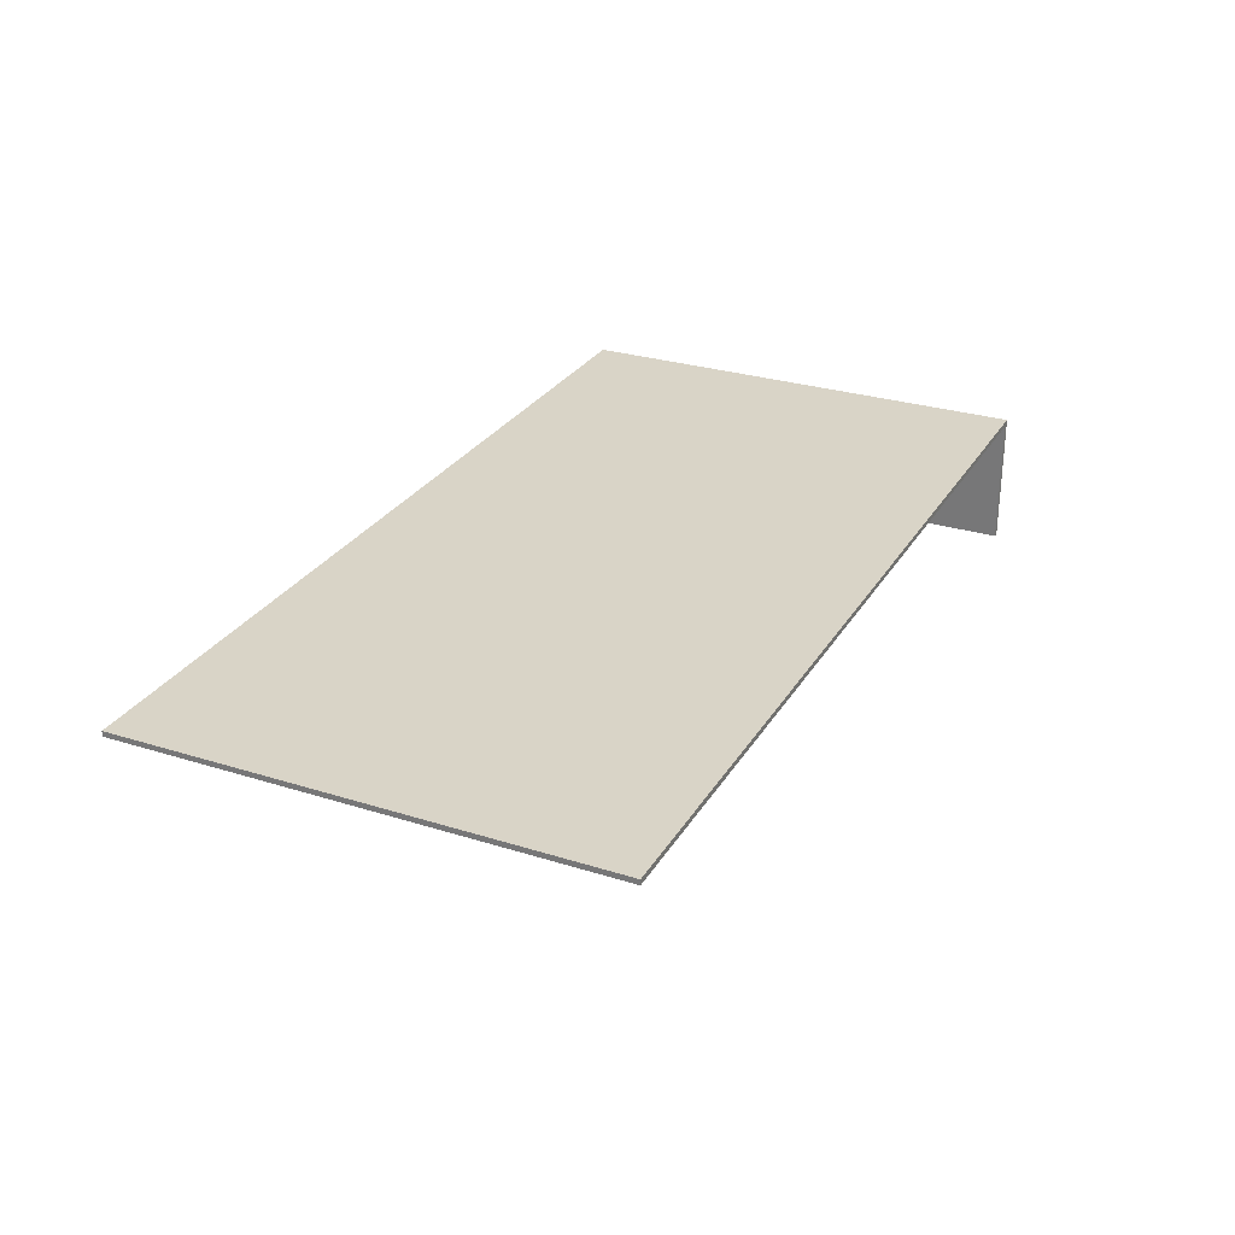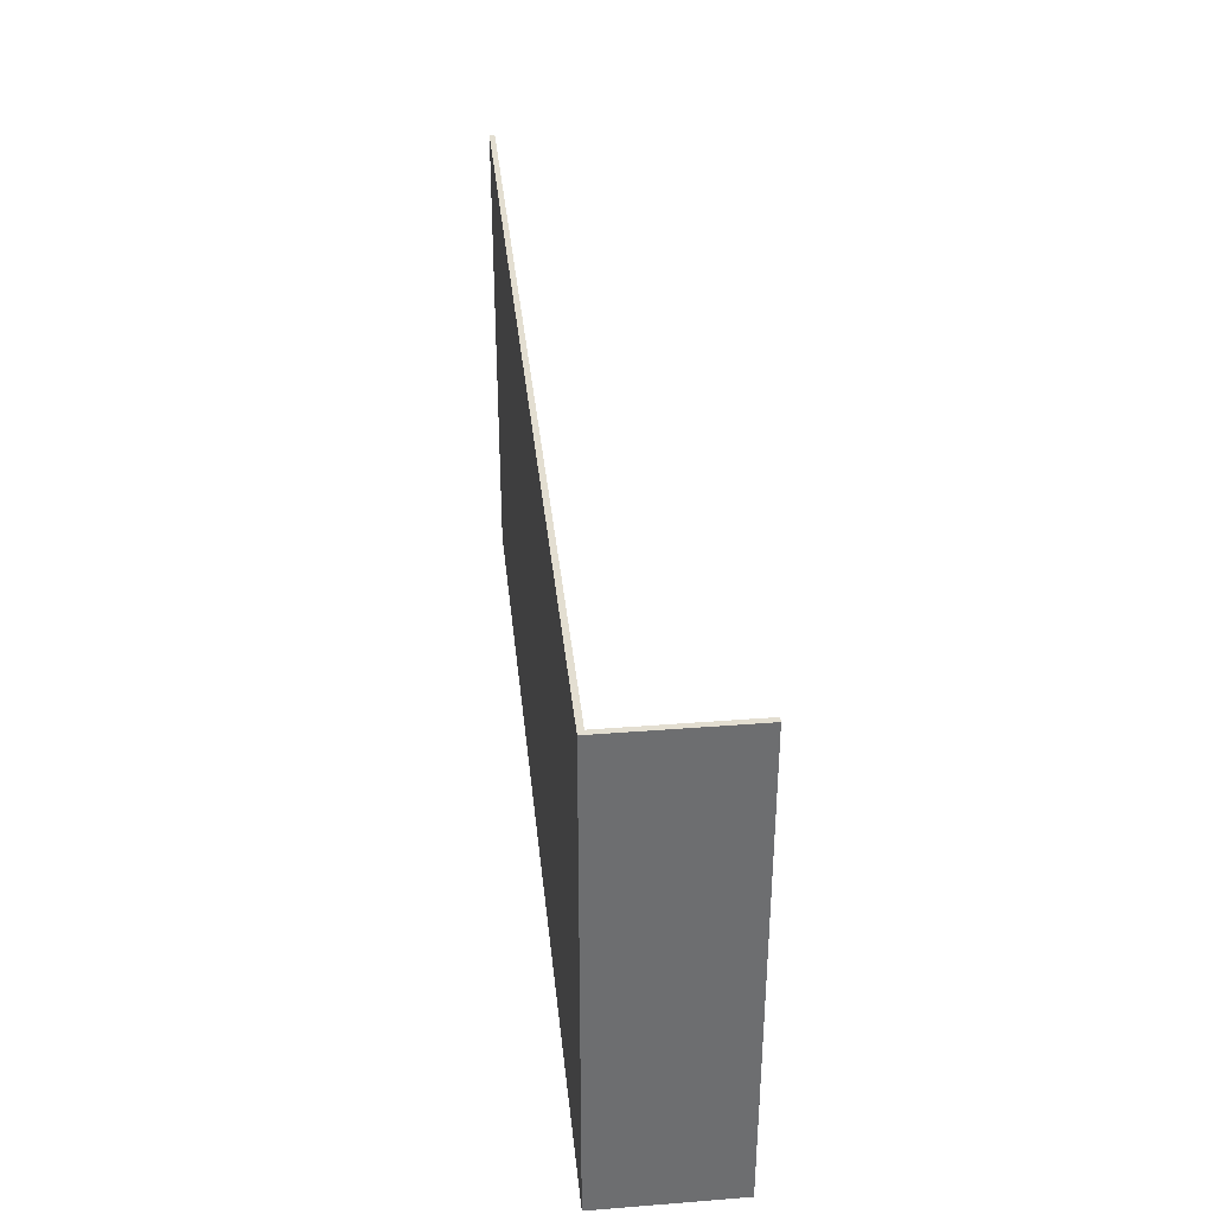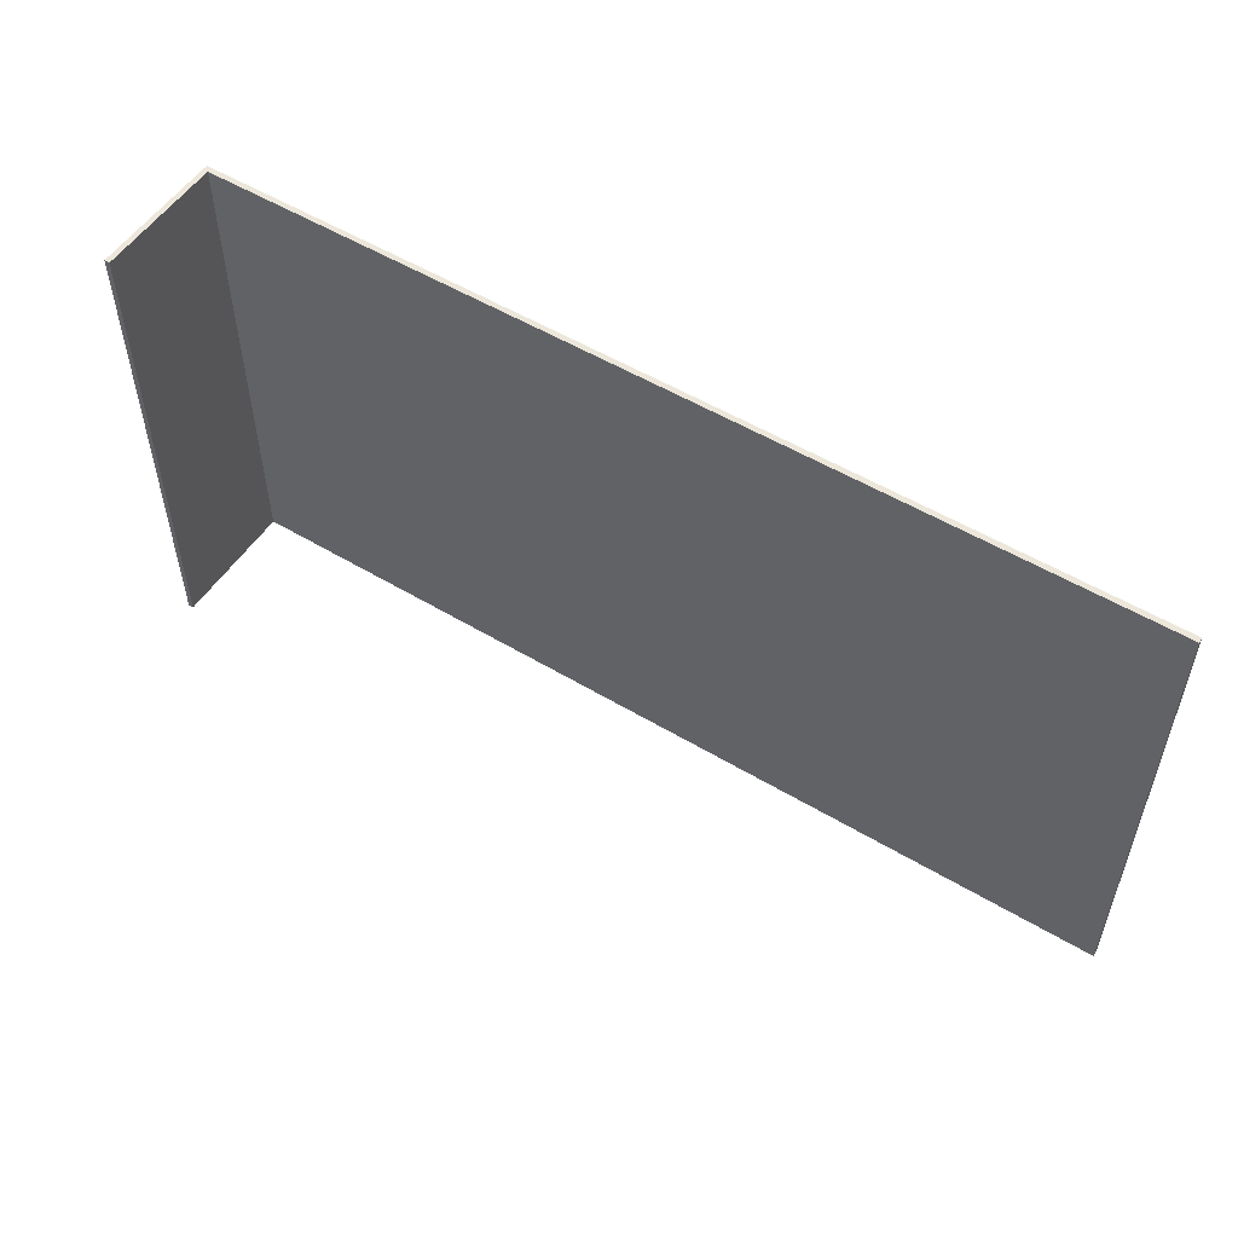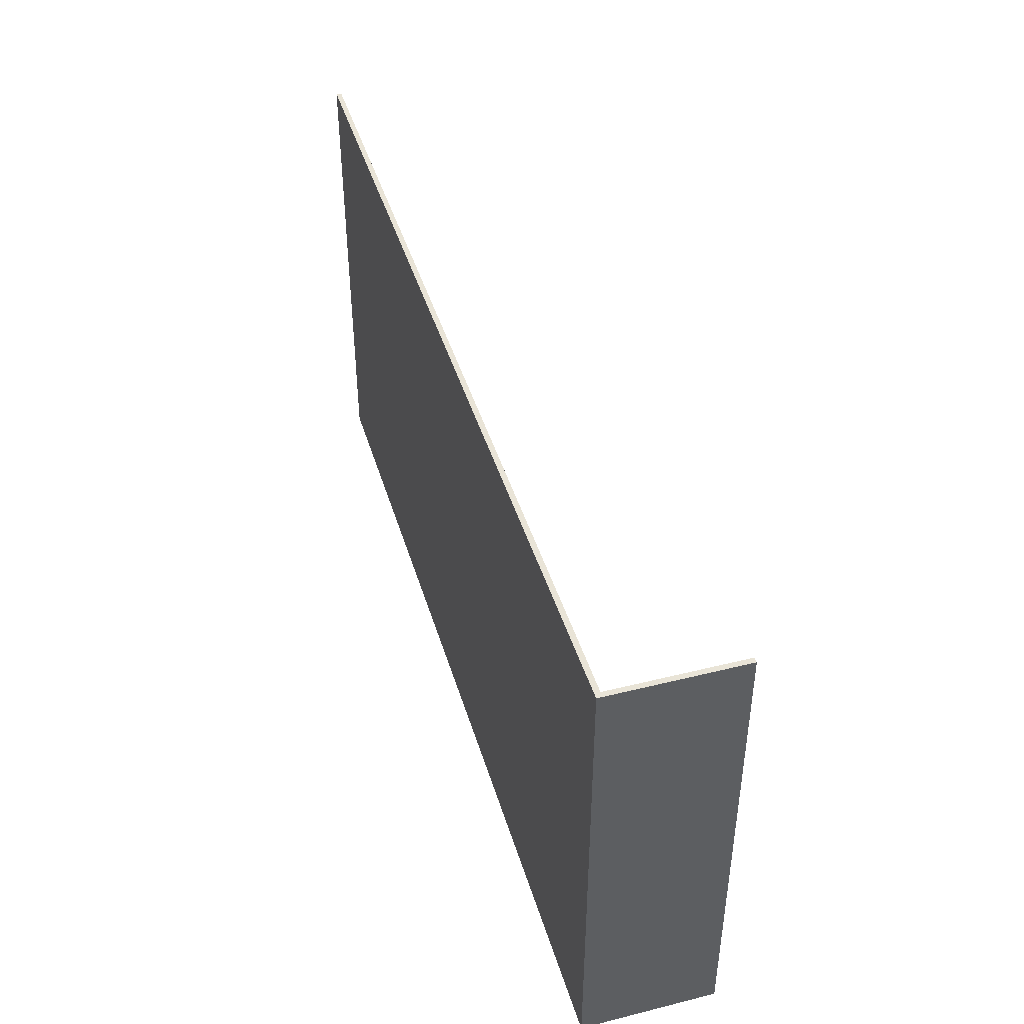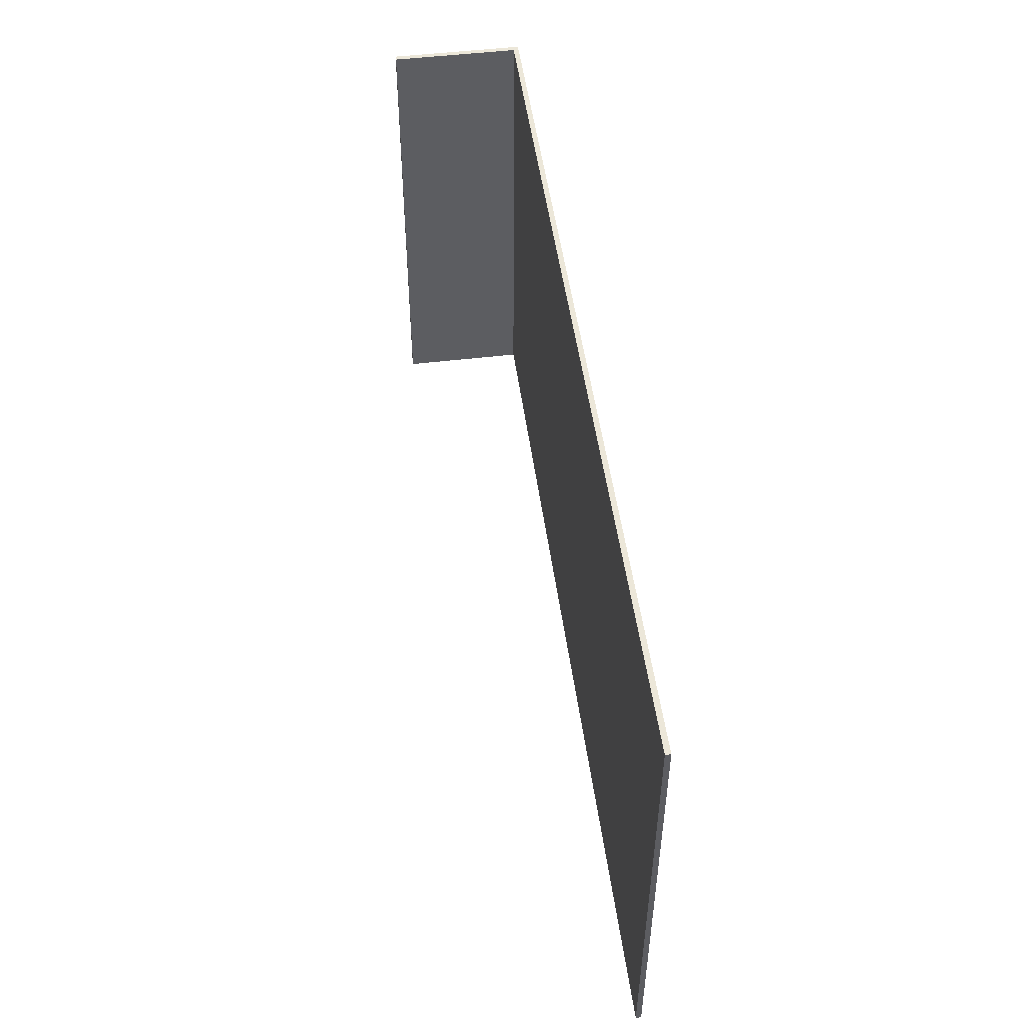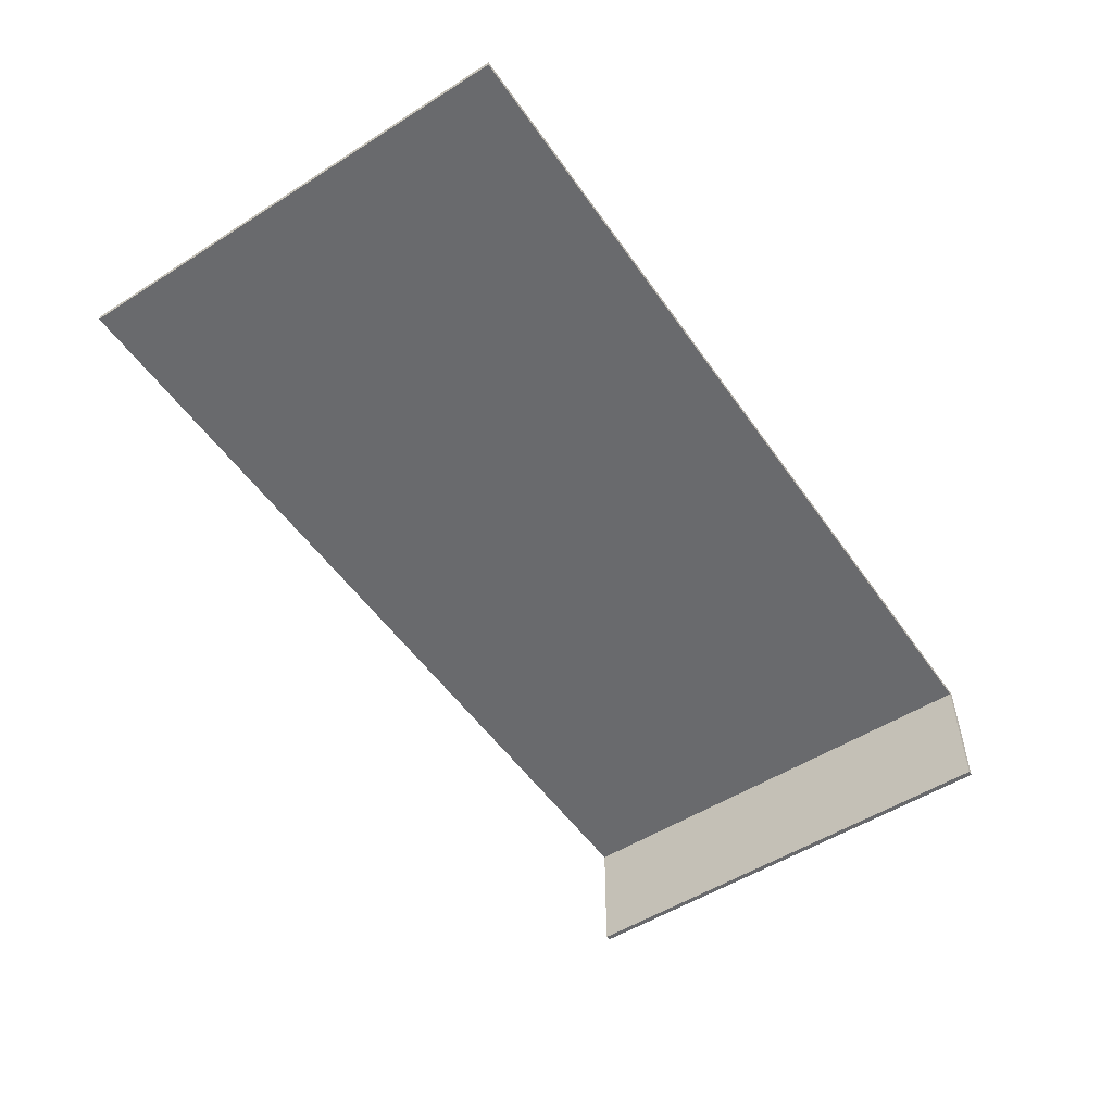
<metadata>
{"format":"obj","ext":"obj","renderer":"f3d","projection":"perspective","resolution":1024,"background":"white","views":[{"elev":28.4,"azim":-64.6,"up":"+Z"},{"elev":36.2,"azim":84.1,"up":"+Y"},{"elev":53.5,"azim":-147.3,"up":"+Y"},{"elev":43.5,"azim":73.6,"up":"+Y"},{"elev":50.2,"azim":-97.5,"up":"+Y"},{"elev":-53.0,"azim":-55.9,"up":"+Z"}]}
</metadata>
<code>
o Balkon_tahokov_P_008
v 0.2325 -0.1127 0.7048
v 0.1035 -0.1127 0.7048
v 0.1035 -0.1127 0.7041
v 0.2325 -0.1127 0.7041
v 0.2318 -0.1127 0.7041
v 0.2318 -0.0464 0.7041
v 0.1035 -0.0464 0.7041
v 0.1035 -0.0464 0.7048
v 0.2325 -0.0464 0.7041
v 0.2325 -0.0464 0.7048
v 0.2325 -0.1127 0.686
v 0.2318 -0.1127 0.686
v 0.2318 -0.0464 0.686
v 0.2325 -0.0464 0.686
f 5 12 11 4
f 4 11 14 9
f 9 14 13 6
f 6 13 12 5
f 1 2 3 4
f 3 5 4
f 6 7 8 9
f 10 9 8
f 8 2 1 10
f 7 3 2 8
f 5 3 7 6
f 10 1 4 9
f 11 12 13 14

</code>
